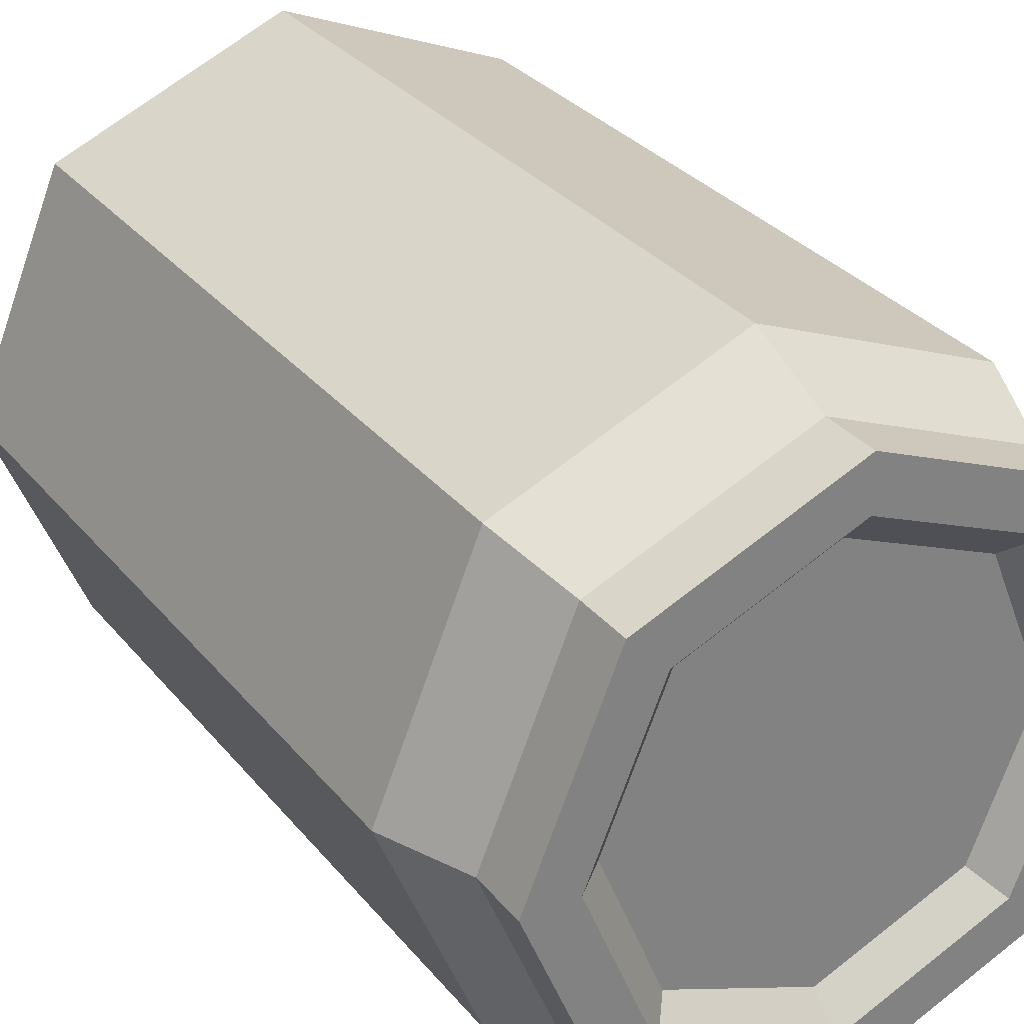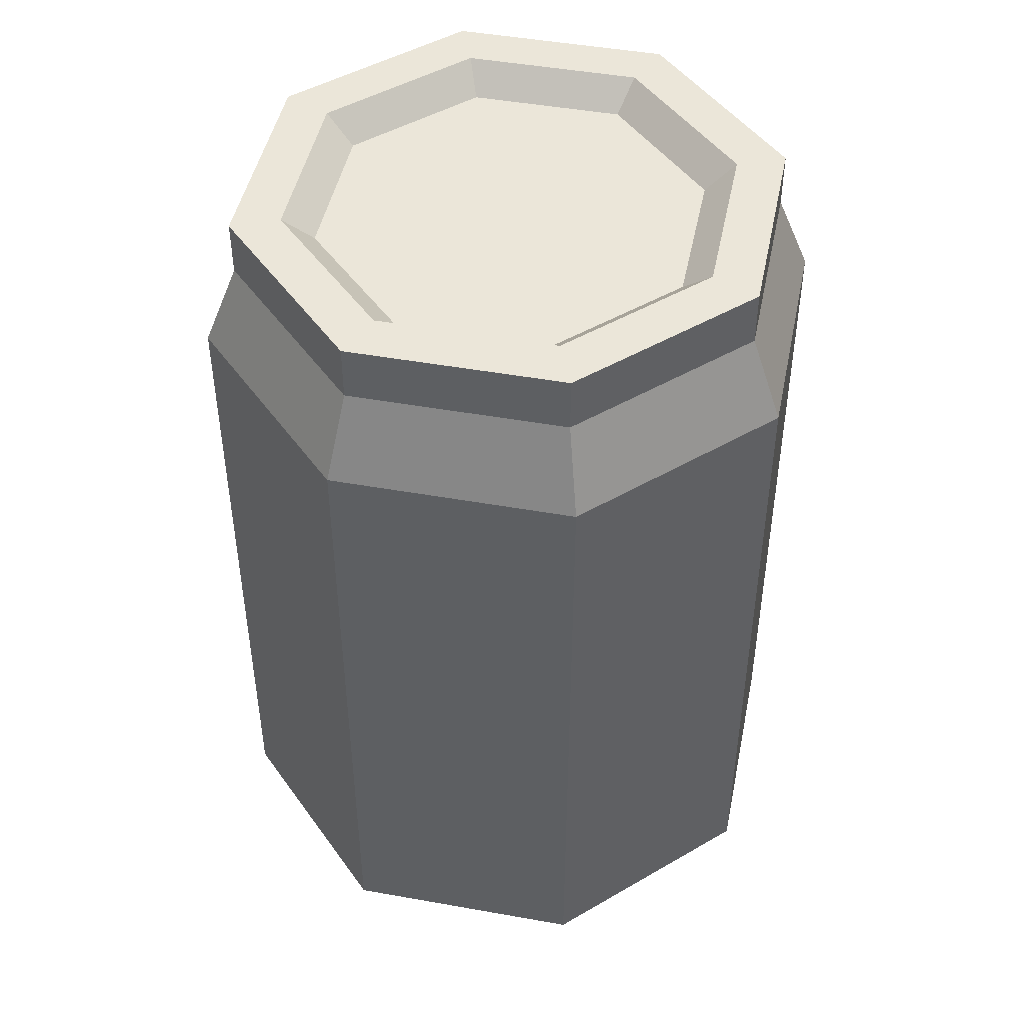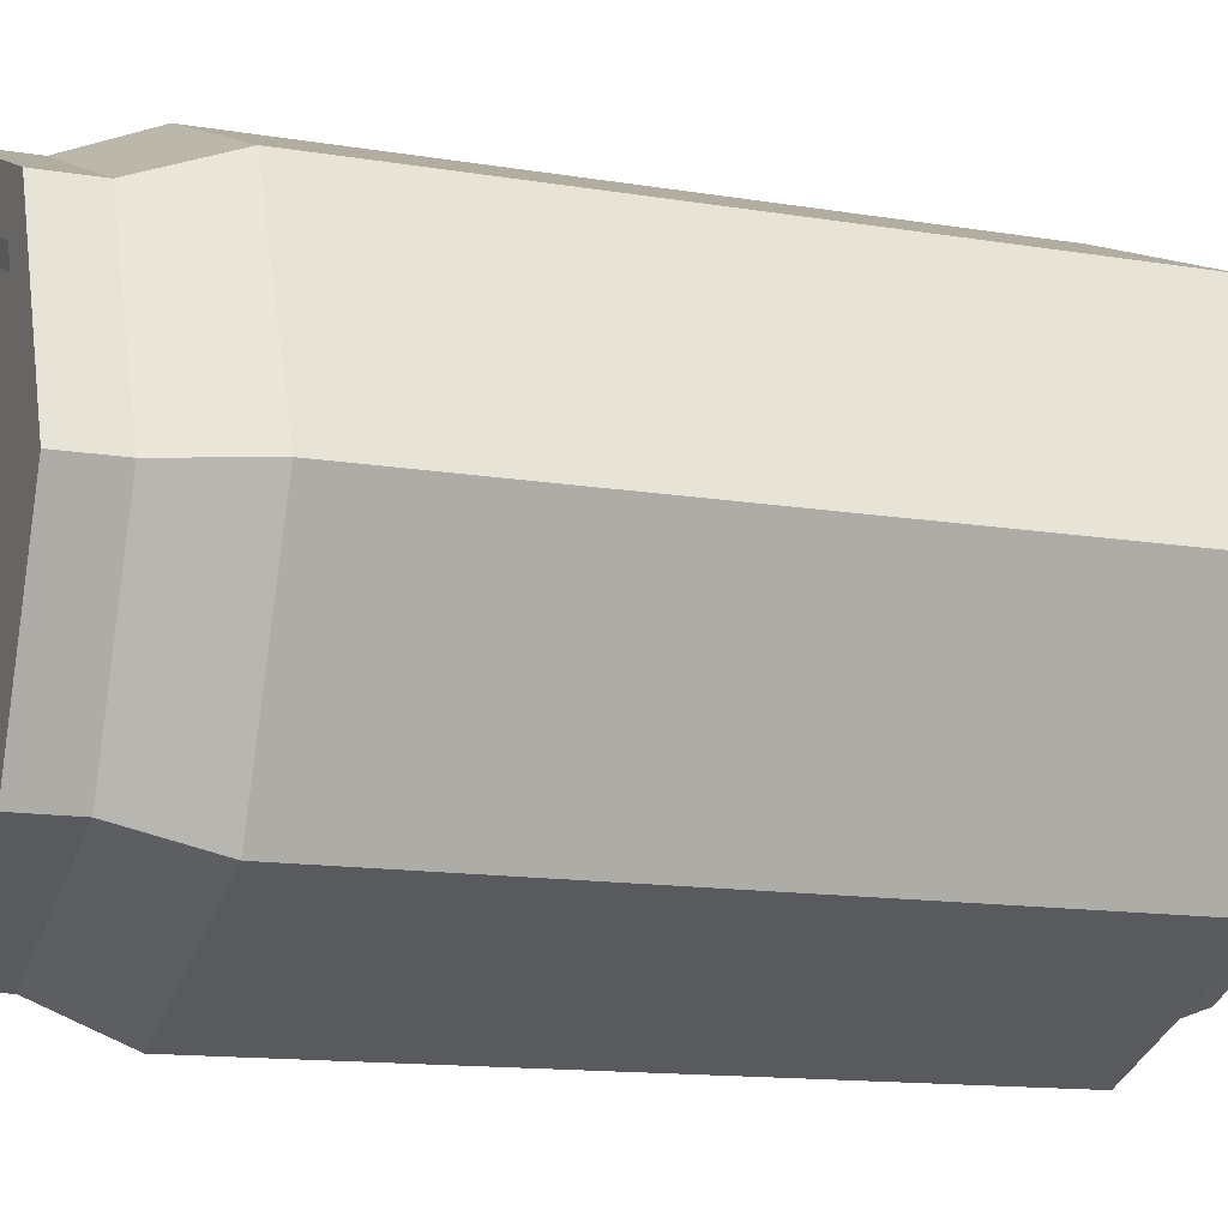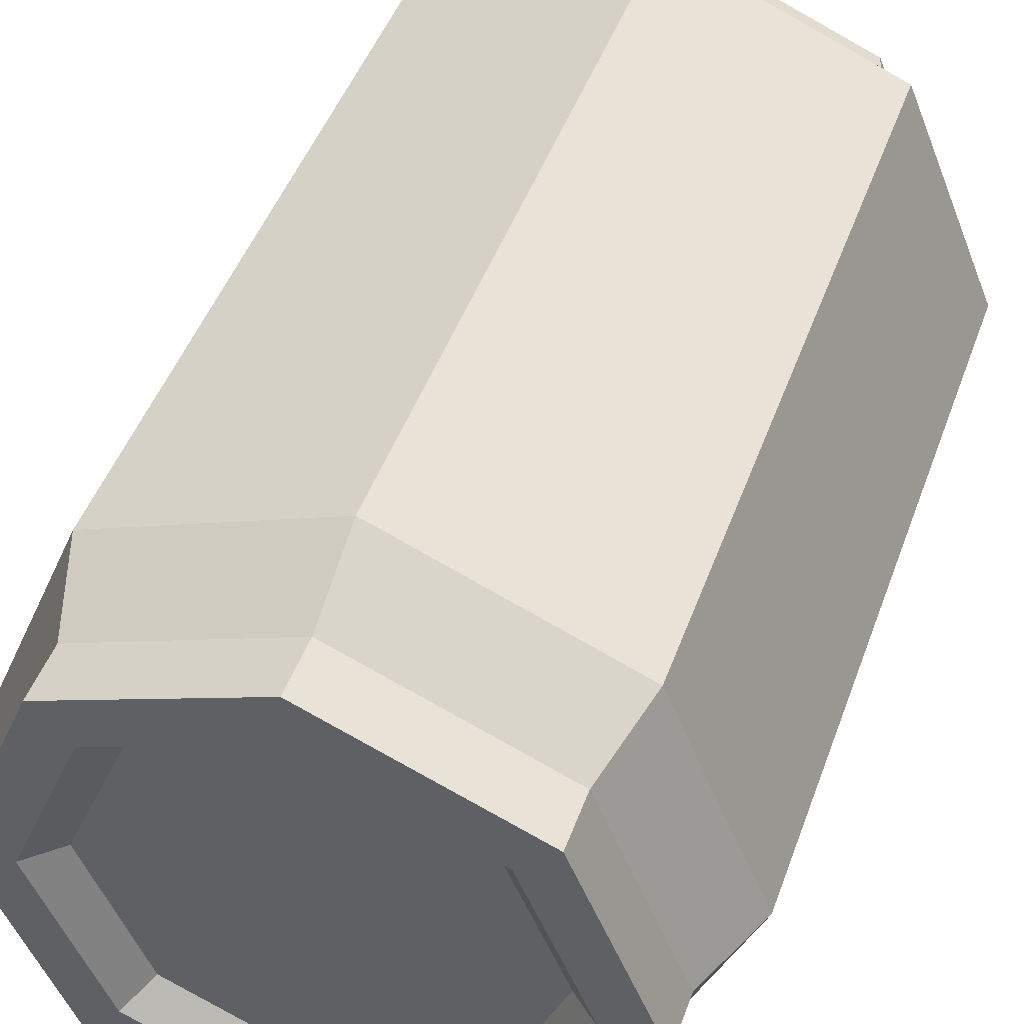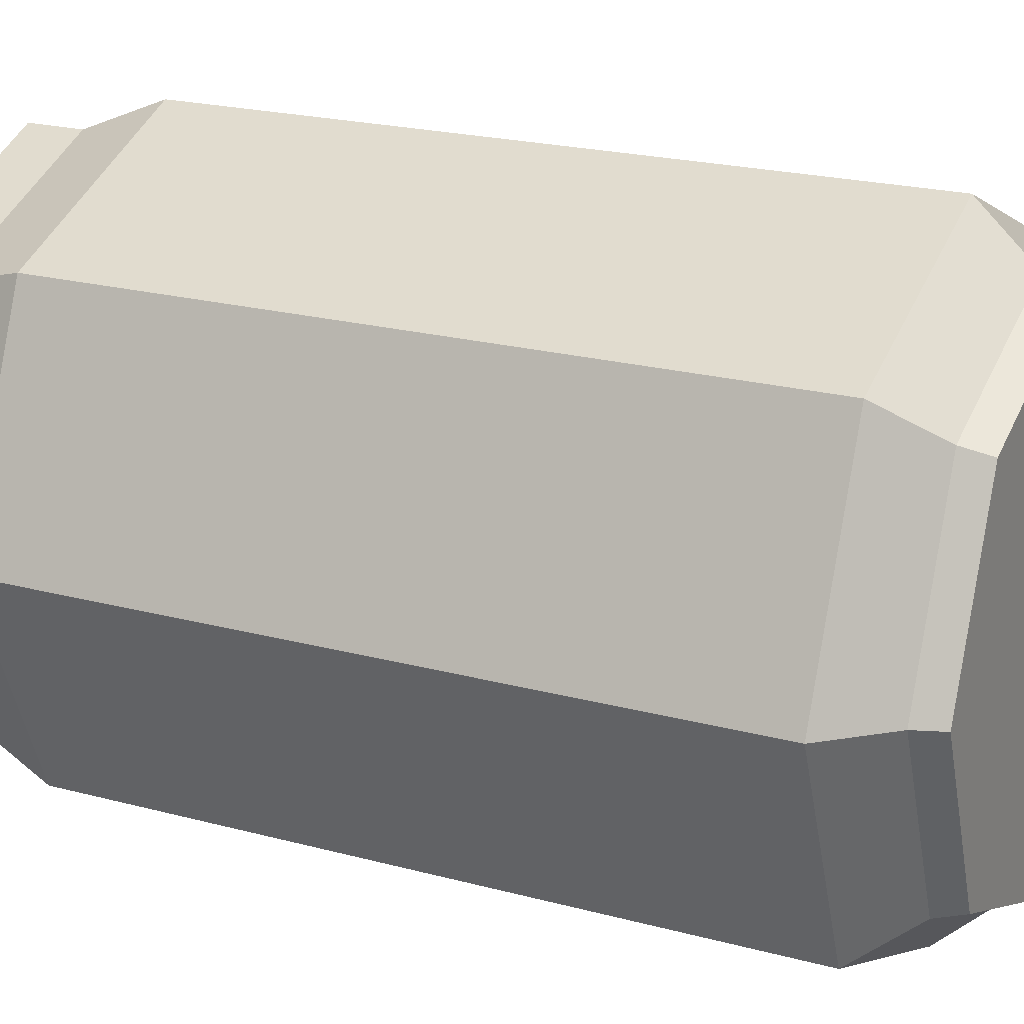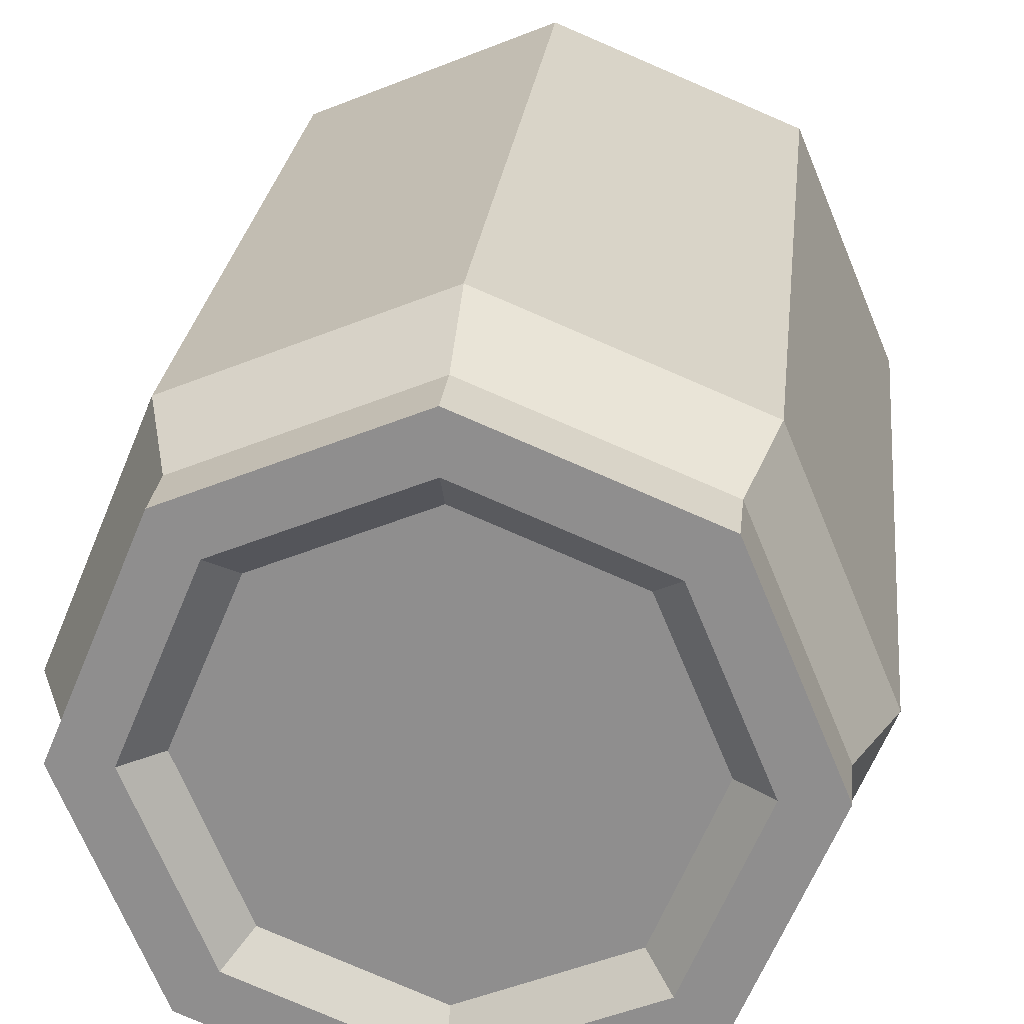
<metadata>
{"format":"obj","ext":"obj","renderer":"f3d","projection":"perspective","resolution":1024,"background":"white","views":[{"elev":30.6,"azim":148.3,"up":"+Z"},{"elev":46.8,"azim":-146.0,"up":"+Y"},{"elev":-12.8,"azim":-111.3,"up":"+Z"},{"elev":46.3,"azim":-160.7,"up":"+Z"},{"elev":20.8,"azim":-63.9,"up":"+Z"},{"elev":24.0,"azim":-174.1,"up":"+Z"}]}
</metadata>
<code>
g sodaCan
v -0.06619 0.01 -0.06619
v -0.0936 0.01 1.395e-09
v -0.06364 0 -0.06364
v -0.09 0 1.341e-09
v 0.0936 0.01 -1.395e-09
v 0.09 0 -1.341e-09
v 0.06619 0.01 0.06619
v 0.06364 0 0.06364
v 1.341e-09 0 0.09
v 1.395e-09 0.01 0.0936
v -1.341e-09 0 -0.09
v 0.06364 0 -0.06364
v -1.395e-09 0.01 -0.0936
v 0.06619 0.01 -0.06619
v -0.06364 0 0.06364
v -0.06619 0.01 0.06619
v -0.09996 0.31 1.49e-09
v -0.09996 0.33 1.49e-09
v -0.07069 0.31 0.07069
v -0.07069 0.33 0.07069
v 1.49e-09 0.31 0.09996
v 1.49e-09 0.33 0.09996
v 0.07069 0.31 0.07069
v 0.07069 0.33 0.07069
v -0.07069 0.31 -0.07069
v -1.49e-09 0.31 -0.09996
v -0.07069 0.33 -0.07069
v -1.49e-09 0.33 -0.09996
v 0.09996 0.33 -1.49e-09
v 0.08193 0.33 -1.221e-09
v 0.07069 0.33 -0.07069
v 0.05793 0.33 -0.05793
v -1.221e-09 0.33 -0.08193
v -0.05793 0.33 -0.05793
v -0.08193 0.33 1.221e-09
v 0.05793 0.33 0.05793
v 1.221e-09 0.33 0.08193
v -0.05793 0.33 0.05793
v 0.07069 0.31 -0.07069
v 0.09996 0.31 -1.49e-09
v 0.04998 0.32 0.04998
v 1.053e-09 0.32 0.07069
v -0.04998 0.32 0.04998
v 0.07069 0.32 -1.053e-09
v 0.04998 0.32 -0.04998
v -1.053e-09 0.32 -0.07069
v -0.04998 0.32 -0.04998
v -0.06033 0.32 0.02499
v -0.07069 0.32 1.053e-09
v 0.0381 0.32 -5.677e-10
v 0.02732 0.32 0.02603
v 0.02732 0.32 -0.02603
v 0.02559 0.32 -3.813e-10
v 0.02044 0.32 -0.01242
v -0.01829 0.32 -0.01479
v -0.006726 0.32 -0.005733
v 0.02044 0.32 0.01242
v -0.01829 0.32 0.01479
v -0.006726 0.32 0.005733
v 0.07942 0.28 -0.07942
v 0.1123 0.28 -1.674e-09
v 0.07942 0.28 0.07942
v 1.674e-09 0.28 0.1123
v -0.1123 0.28 1.674e-09
v -0.07942 0.28 0.07942
v -0.07942 0.28 -0.07942
v -1.674e-09 0.28 -0.1123
v -0.04829 0.32 -0.01479
v -0.04829 0.32 0.01479
v 0.07942 0.03 0.07942
v 1.674e-09 0.03 0.1123
v -1.674e-09 0.03 -0.1123
v 0.07942 0.03 -0.07942
v -0.07942 0.03 -0.07942
v 0.1123 0.03 -1.674e-09
v -0.1123 0.03 1.674e-09
v -0.07942 0.03 0.07942
f 3 2 1
f 2 3 4
f 7 6 5
f 6 7 8
f 7 9 8
f 9 7 10
f 13 12 11
f 12 13 14
f 15 2 4
f 2 15 16
f 5 12 14
f 12 5 6
f 1 11 3
f 11 1 13
f 10 15 9
f 15 10 16
f 19 18 17
f 18 19 20
f 22 19 21
f 19 22 20
f 24 21 23
f 21 24 22
f 27 26 25
f 26 27 28
f 31 30 29
f 30 31 32
f 32 31 28
f 32 28 33
f 33 28 34
f 34 28 27
f 34 27 35
f 35 27 18
f 30 24 29
f 24 30 36
f 24 36 22
f 22 36 37
f 22 37 38
f 22 38 20
f 20 38 35
f 20 35 18
f 17 27 25
f 27 17 18
f 8 12 6
f 12 8 9
f 12 9 11
f 11 9 15
f 11 15 3
f 3 15 4
f 28 39 26
f 39 28 31
f 29 39 31
f 39 29 40
f 24 40 29
f 40 24 23
f 41 37 36
f 37 41 42
f 43 37 42
f 37 43 38
f 32 44 30
f 44 32 45
f 33 47 46
f 47 33 34
f 33 45 32
f 45 33 46
f 48 38 43
f 38 48 35
f 35 48 49
f 34 49 47
f 49 34 35
f 44 36 30
f 36 44 41
f 52 51 50
f 51 52 53
f 53 52 54
f 54 52 55
f 54 55 56
f 57 51 53
f 51 57 58
f 58 56 55
f 58 57 59
f 58 59 56
f 39 61 60
f 61 39 40
f 23 63 62
f 63 23 21
f 64 19 17
f 19 64 65
f 64 25 66
f 25 64 17
f 26 60 67
f 60 26 39
f 25 67 66
f 67 25 26
f 21 65 63
f 65 21 19
f 23 61 40
f 61 23 62
f 45 41 44
f 41 45 50
f 50 45 52
f 52 45 46
f 52 46 55
f 55 46 47
f 55 47 68
f 68 47 69
f 51 41 50
f 41 51 42
f 42 51 58
f 42 58 43
f 43 58 69
f 43 69 47
f 43 47 48
f 48 47 49
f 70 10 7
f 10 70 71
f 72 14 13
f 14 72 73
f 74 13 1
f 13 74 72
f 75 14 73
f 14 75 5
f 70 5 75
f 5 70 7
f 1 76 74
f 76 1 2
f 2 77 76
f 77 2 16
f 71 16 10
f 16 71 77
f 54 57 53
f 57 54 56
f 57 56 59
f 62 75 61
f 75 62 70
f 77 64 76
f 64 77 65
f 61 73 60
f 73 61 75
f 76 66 74
f 66 76 64
f 66 72 74
f 72 66 67
f 63 77 71
f 77 63 65
f 67 73 72
f 73 67 60
f 62 71 70
f 71 62 63
f 68 58 55
f 58 68 69

</code>
